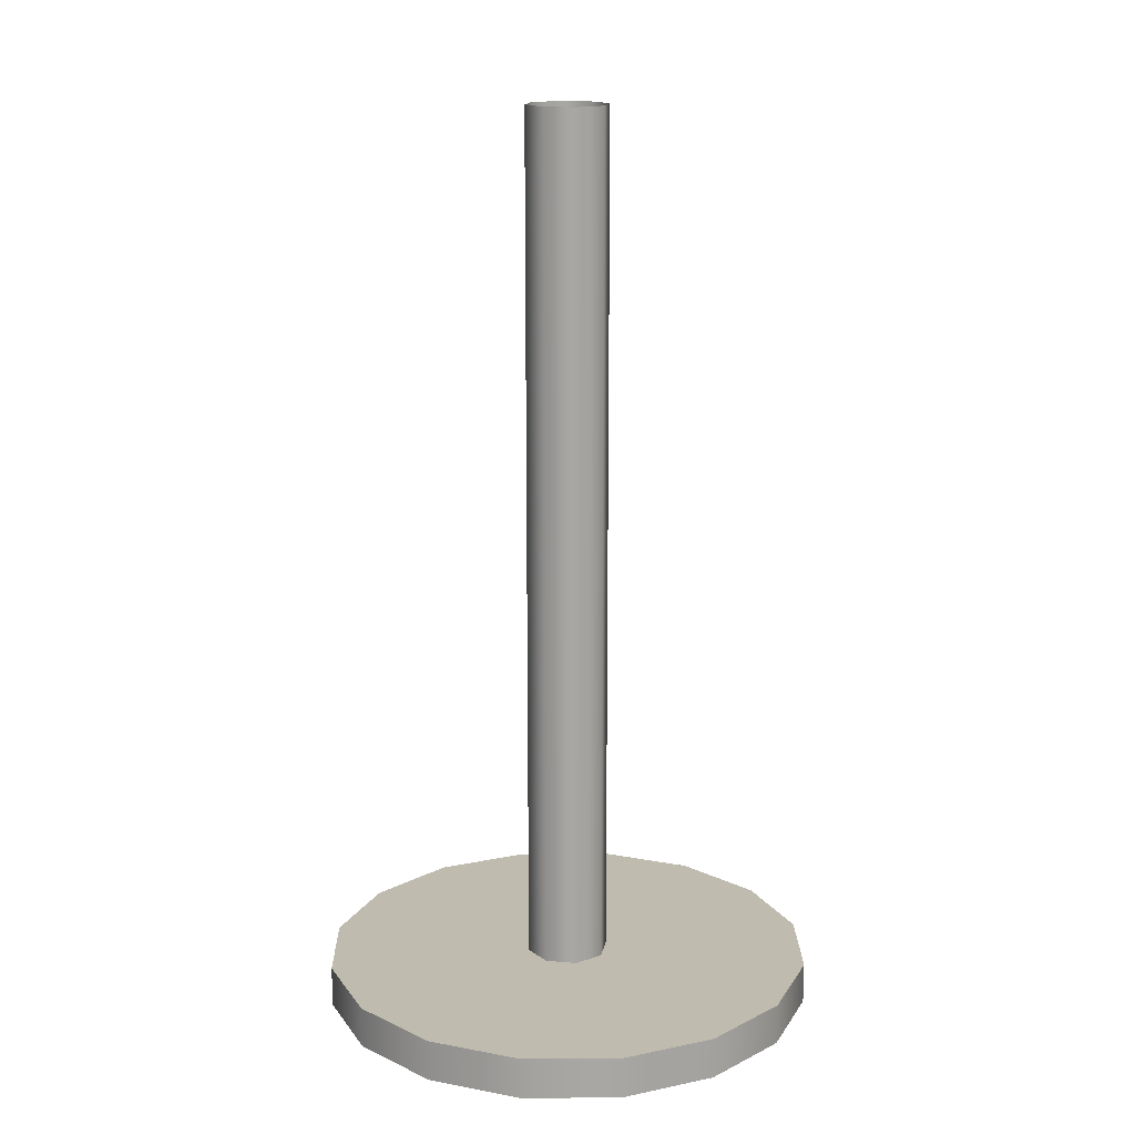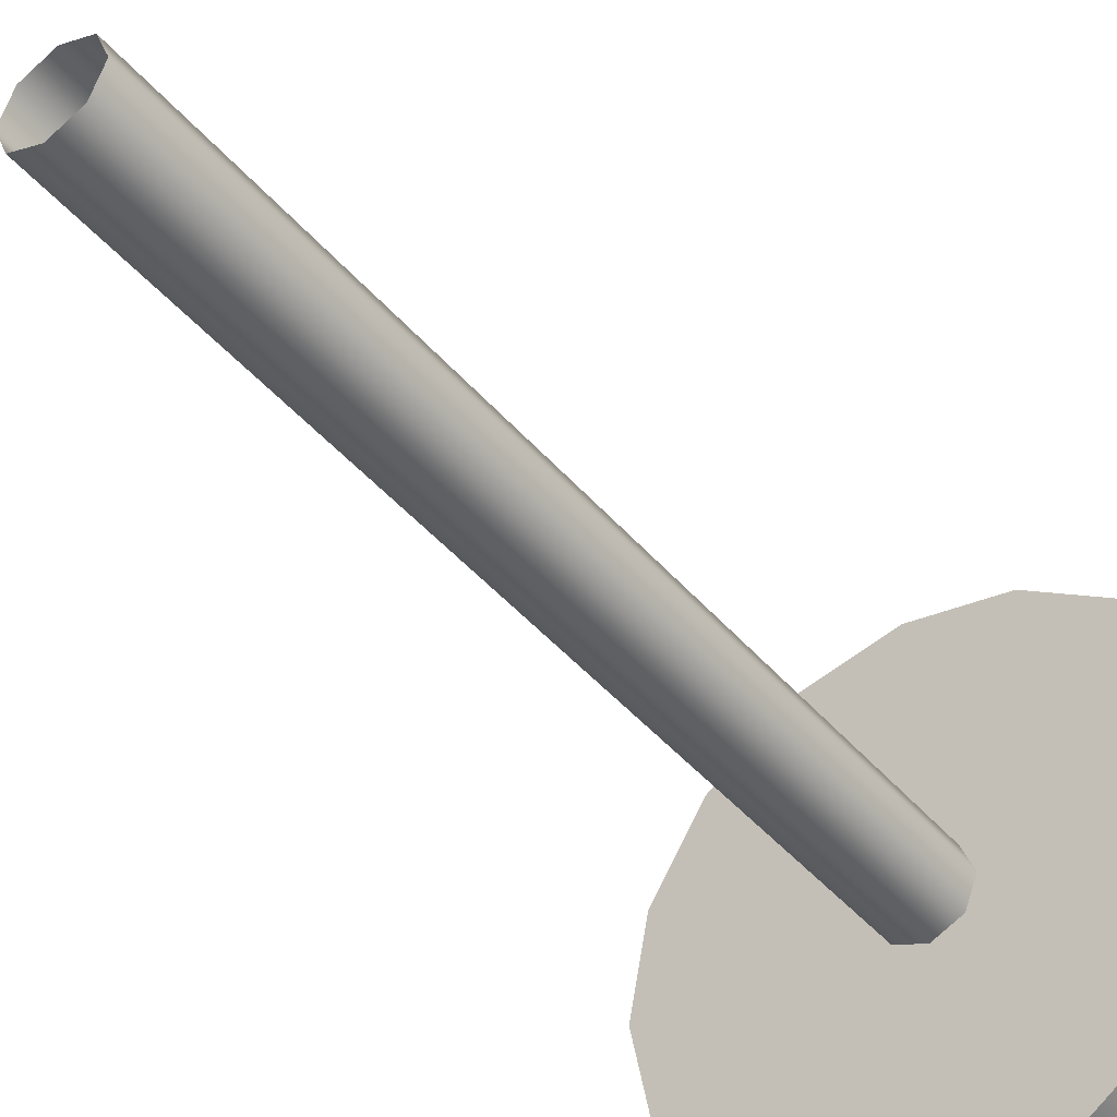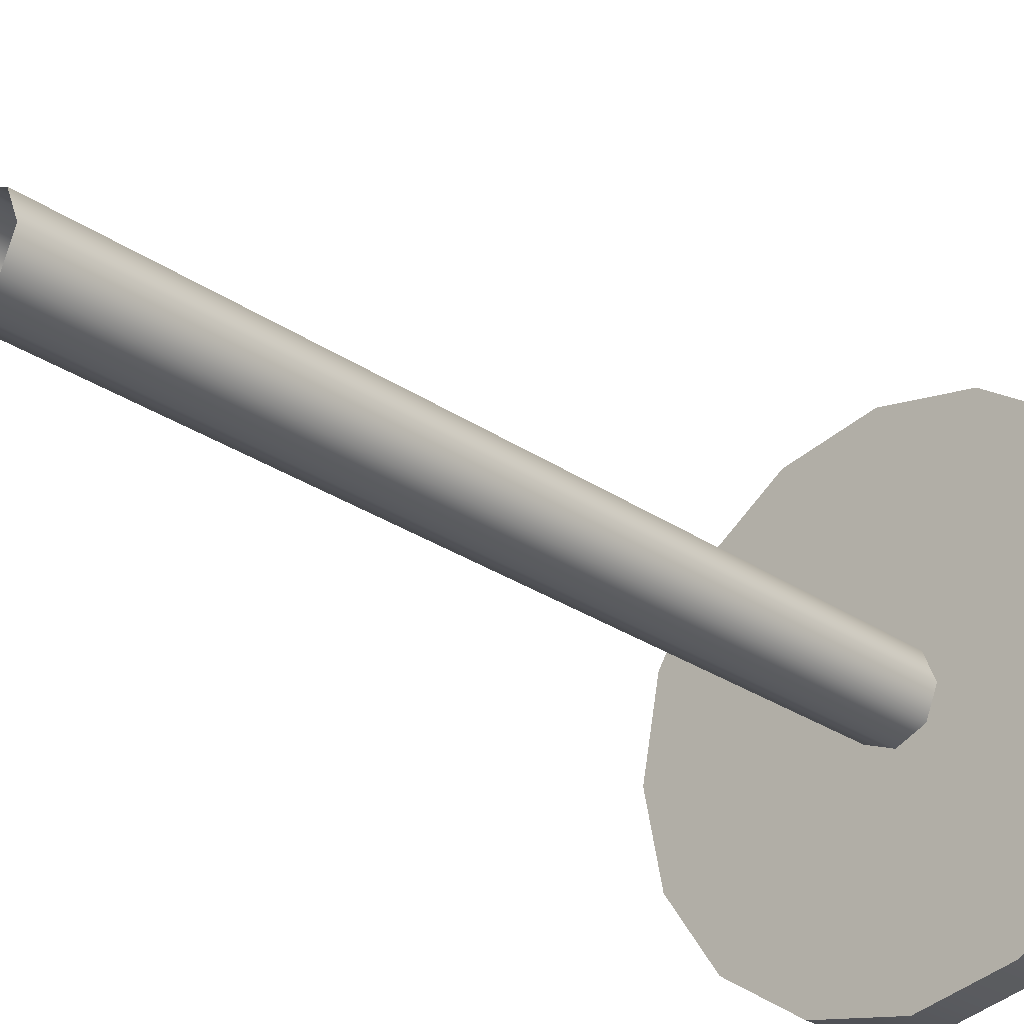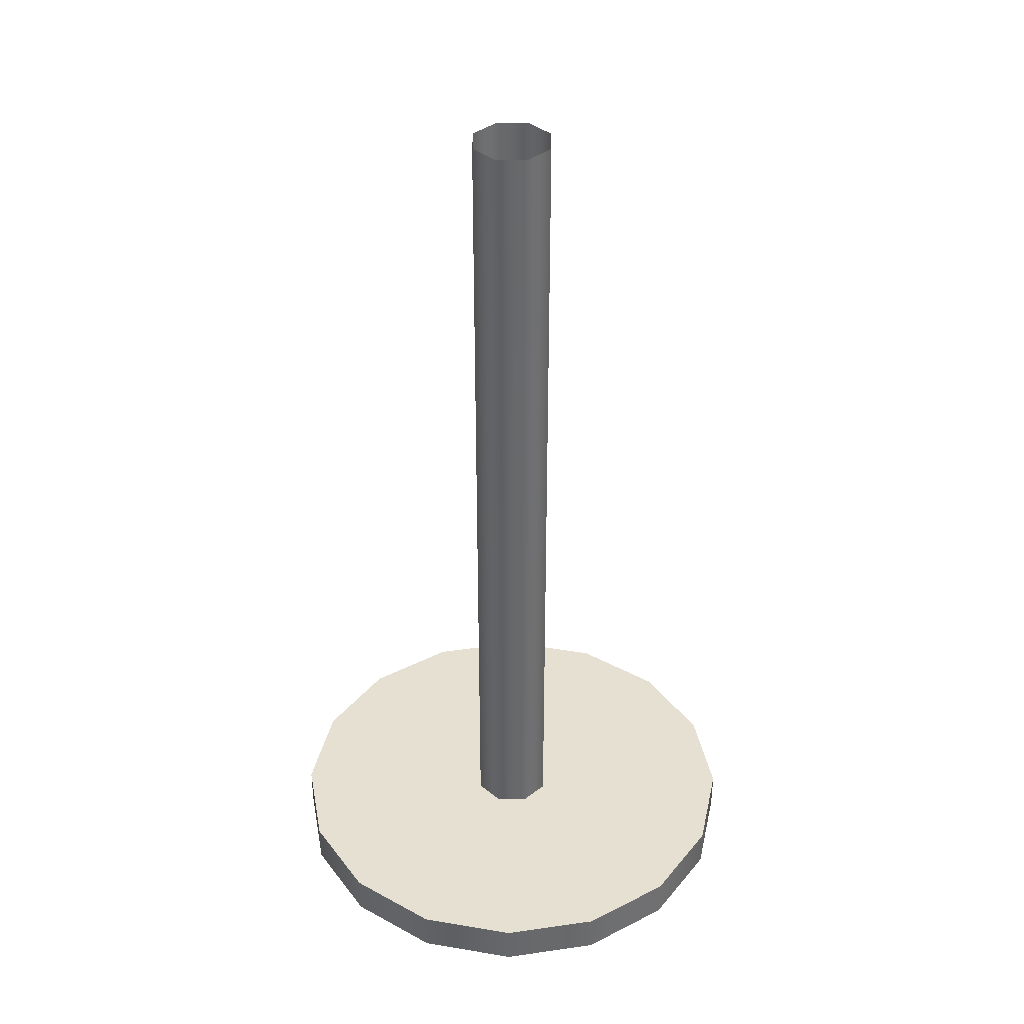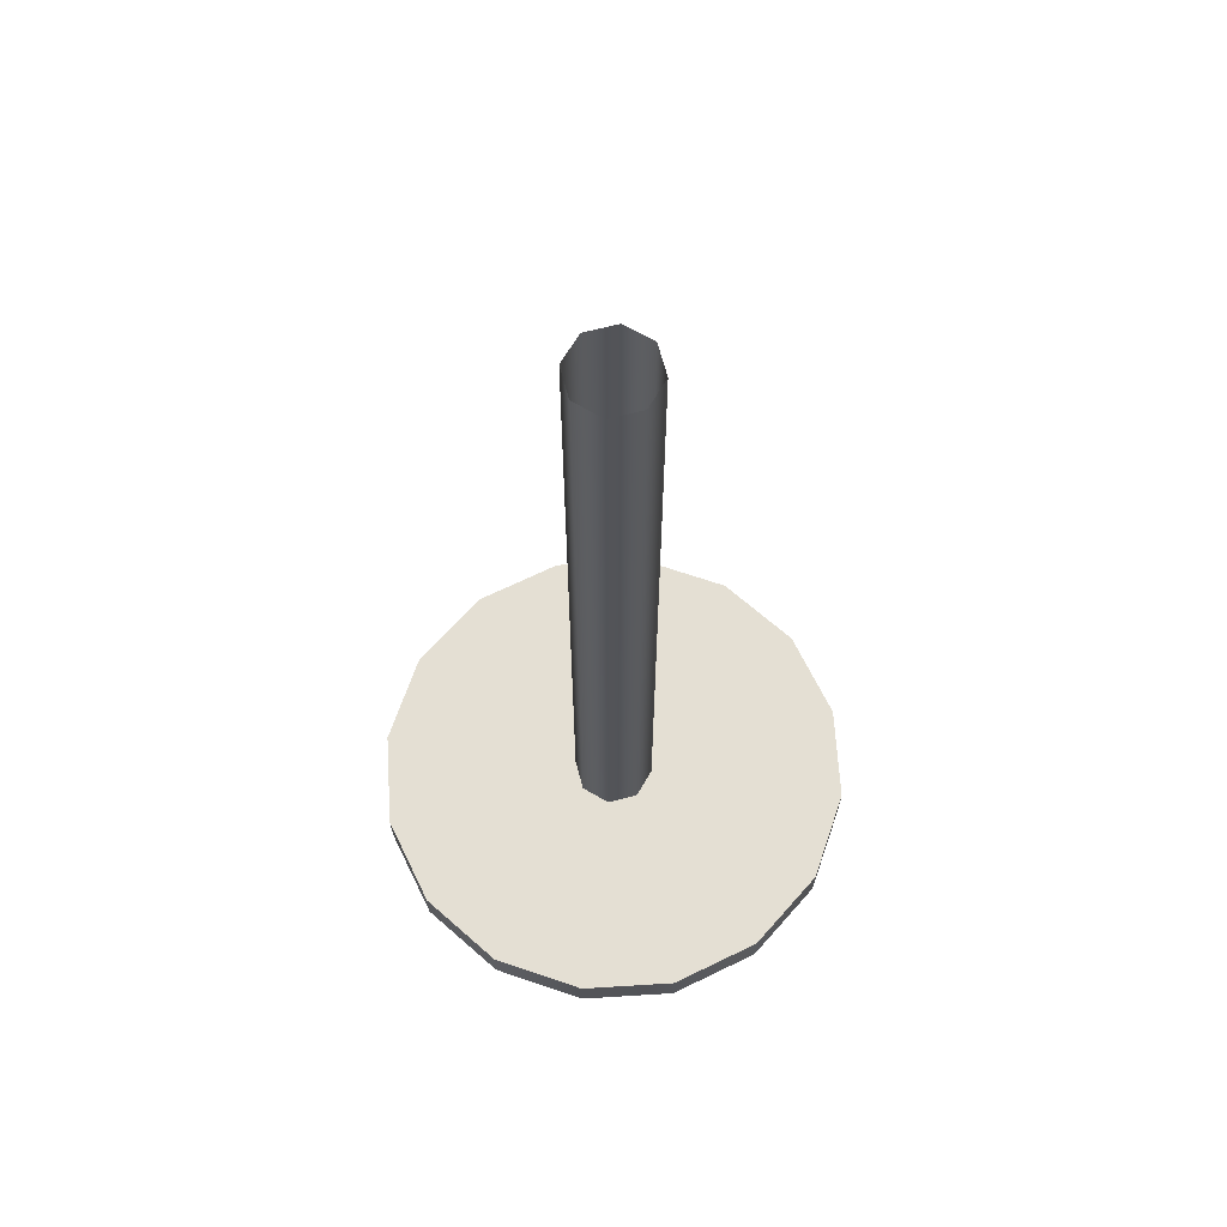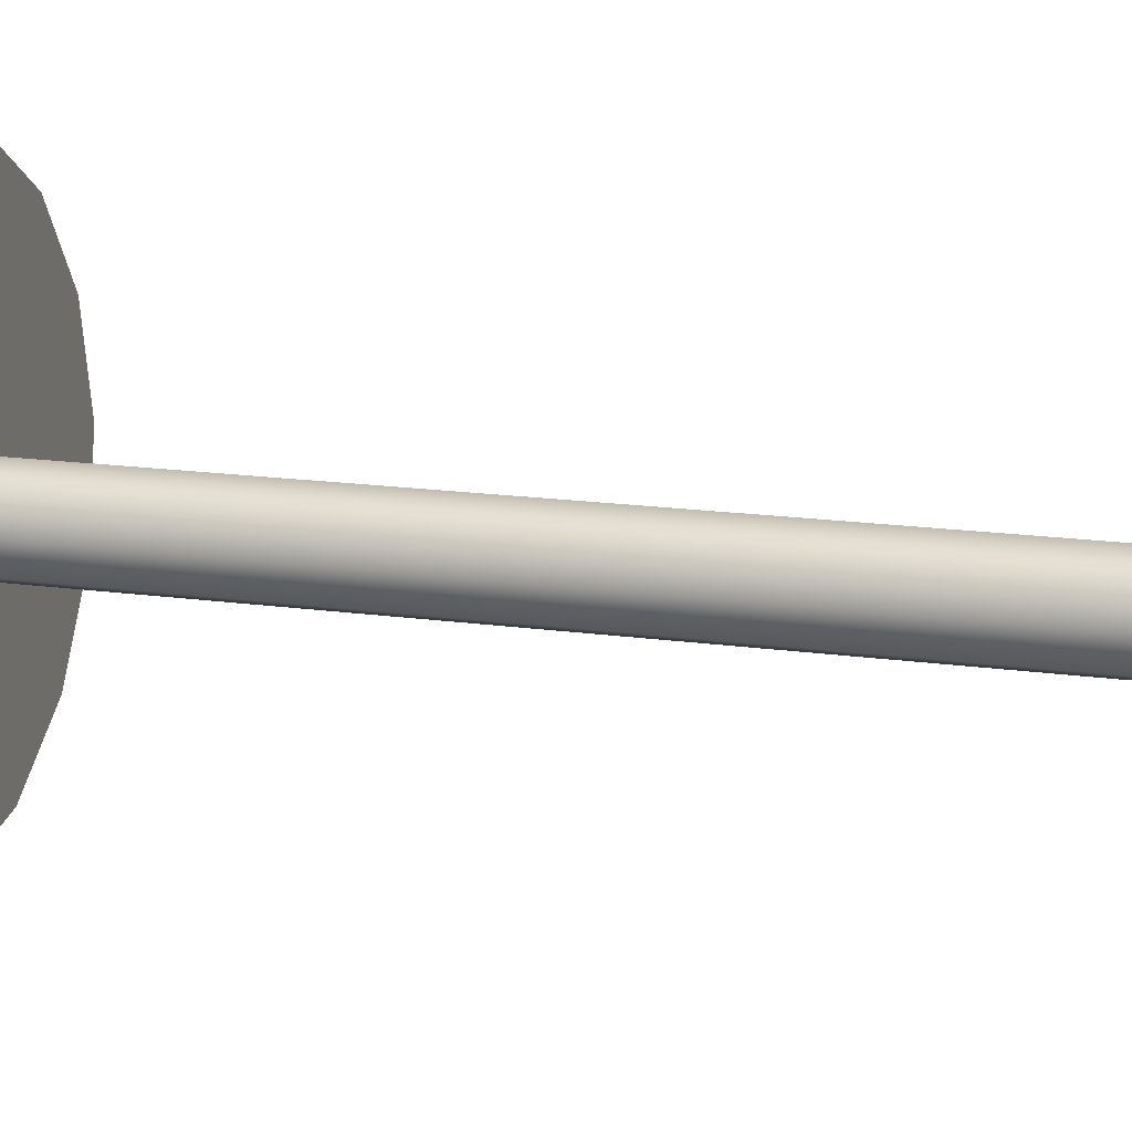
<metadata>
{"format":"obj","ext":"obj","renderer":"f3d","projection":"perspective","resolution":1024,"background":"white","views":[{"elev":15.9,"azim":167.8,"up":"+Z"},{"elev":-43.5,"azim":36.9,"up":"+Y"},{"elev":-27.5,"azim":43.4,"up":"+Y"},{"elev":37.8,"azim":-111.6,"up":"+Z"},{"elev":66.4,"azim":-127.3,"up":"+Z"},{"elev":16.3,"azim":-73.8,"up":"+Y"}]}
</metadata>
<code>
o mesh1
v 0.0125 2.962e-16 -0.2625
v 0.008839 0.008839 -0.2625
v 2.814e-16 0.0125 -0.2625
v -0.008839 0.008839 -0.2625
v -0.0125 3.201e-16 -0.2625
v -0.008839 -0.008839 -0.2625
v 2.56e-16 -0.0125 -0.2625
v 0.008839 -0.008839 -0.2625
v 0.0125 1.82e-18 1.665e-16
v 0.008839 0.008839 1.665e-16
v 1.287e-17 0.0125 1.665e-16
v -0.008839 0.008839 1.665e-16
v -0.0125 2.573e-17 1.665e-16
v -0.008839 -0.008839 1.665e-16
v -1.258e-17 -0.0125 1.665e-16
v 0.008839 -0.008839 1.665e-16
v 0.075 1.628e-16 -0.275
v 0.06929 0.0287 -0.275
v 0.05303 0.05303 -0.275
v 0.0287 0.06929 -0.275
v 5.137e-16 0.075 -0.275
v -0.0287 0.06929 -0.275
v -0.05303 0.05303 -0.275
v -0.06929 0.0287 -0.275
v -0.075 4.664e-16 -0.275
v -0.06929 -0.0287 -0.275
v -0.05303 -0.05303 -0.275
v -0.0287 -0.06929 -0.275
v 1.808e-16 -0.075 -0.275
v 0.0287 -0.06929 -0.275
v 0.05303 -0.05303 -0.275
v 0.06929 -0.0287 -0.275
v 0.075 1.63e-16 -0.2625
v 0.06929 0.0287 -0.2625
v 0.05303 0.05303 -0.2625
v 0.0287 0.06929 -0.2625
v 4.243e-16 0.075 -0.2625
v -0.0287 0.06929 -0.2625
v -0.05303 0.05303 -0.2625
v -0.06929 0.0287 -0.2625
v -0.075 4.666e-16 -0.2625
v -0.06929 -0.0287 -0.2625
v -0.05303 -0.05303 -0.2625
v -0.0287 -0.06929 -0.2625
v 1.116e-16 -0.075 -0.2625
v 0.0287 -0.06929 -0.2625
v 0.05303 -0.05303 -0.2625
v 0.06929 -0.0287 -0.2625
v 3.953e-16 2.912e-16 -0.275
v 2.697e-16 3.075e-16 -0.2625
g mesh1
f 1 9 16 8
f 2 10 9 1
f 3 11 10 2
f 4 12 11 3
f 5 13 12 4
f 6 14 13 5
f 7 15 14 6
f 8 16 15 7
f 17 49 18
f 18 49 19
f 19 49 20
f 20 49 21
f 21 49 22
f 22 49 23
f 23 49 24
f 24 49 25
f 25 49 26
f 26 49 27
f 27 49 28
f 28 49 29
f 29 49 30
f 30 49 31
f 31 49 32
f 32 49 17
f 33 50 48
f 34 50 33
f 35 50 34
f 36 50 35
f 37 50 36
f 38 50 37
f 39 50 38
f 40 50 39
f 41 50 40
f 42 50 41
f 43 50 42
f 44 50 43
f 45 50 44
f 46 50 45
f 47 50 46
f 48 50 47
f 17 33 48 32
f 18 34 33 17
f 19 35 34 18
f 20 36 35 19
f 21 37 36 20
f 22 38 37 21
f 23 39 38 22
f 24 40 39 23
f 25 41 40 24
f 26 42 41 25
f 27 43 42 26
f 28 44 43 27
f 29 45 44 28
f 30 46 45 29
f 31 47 46 30
f 32 48 47 31

</code>
